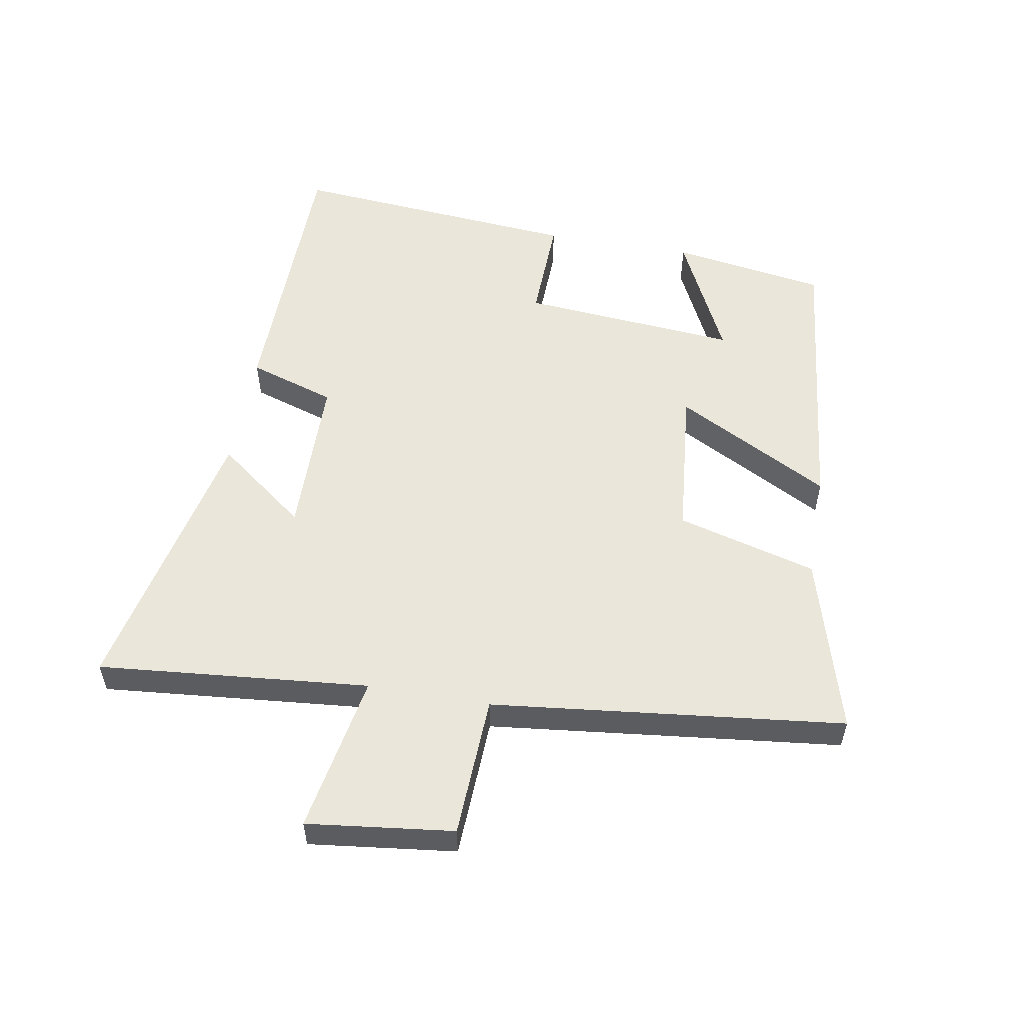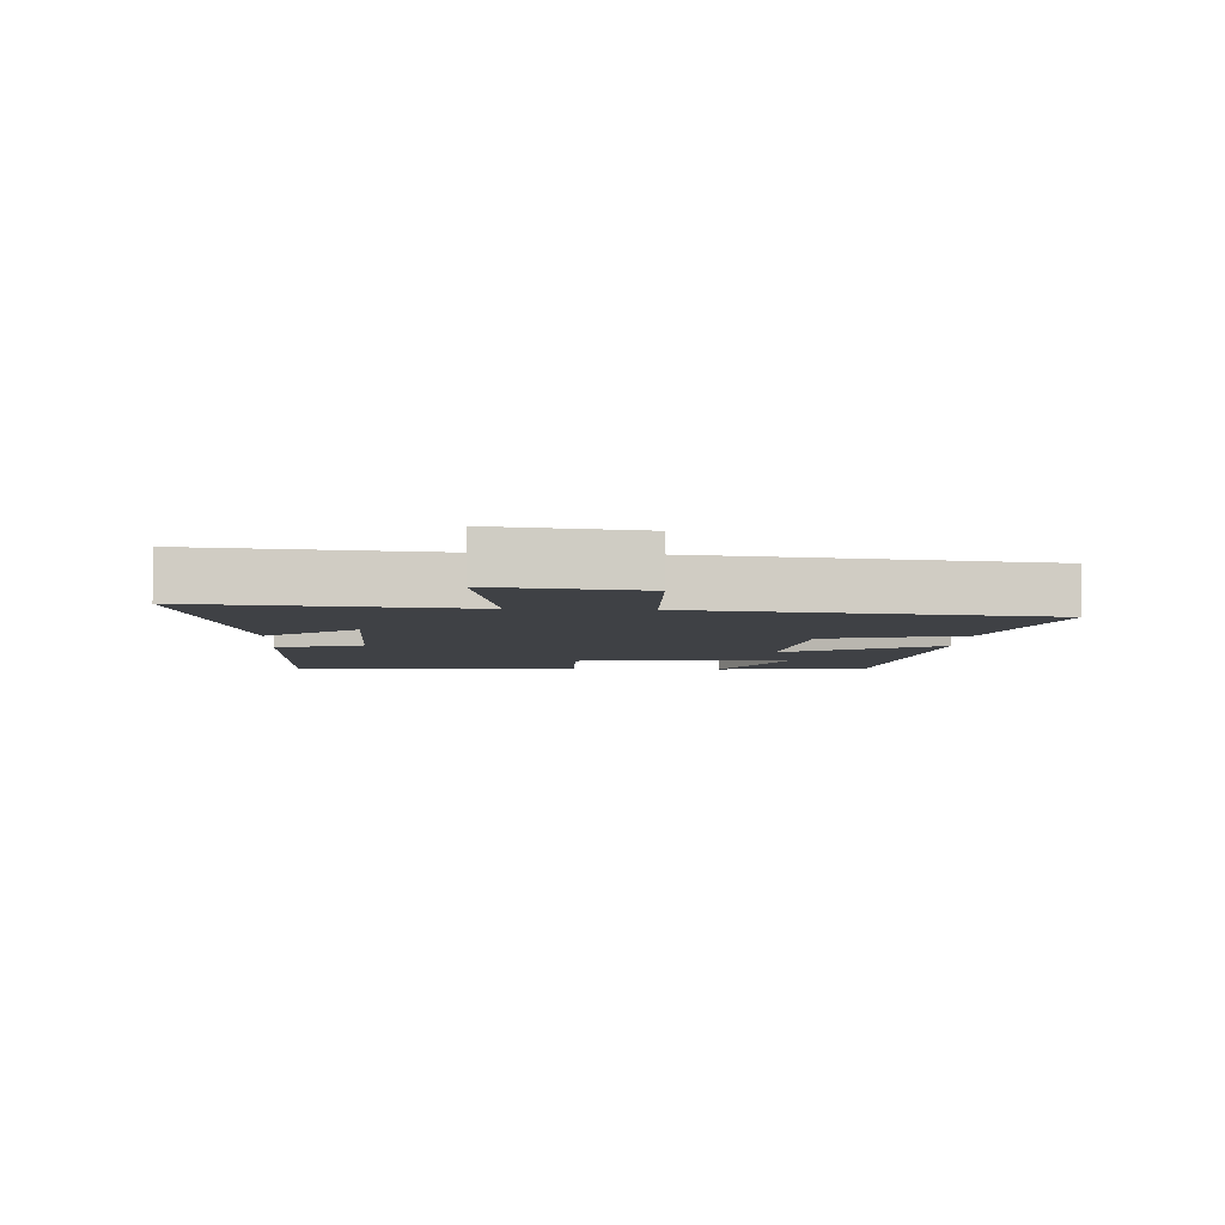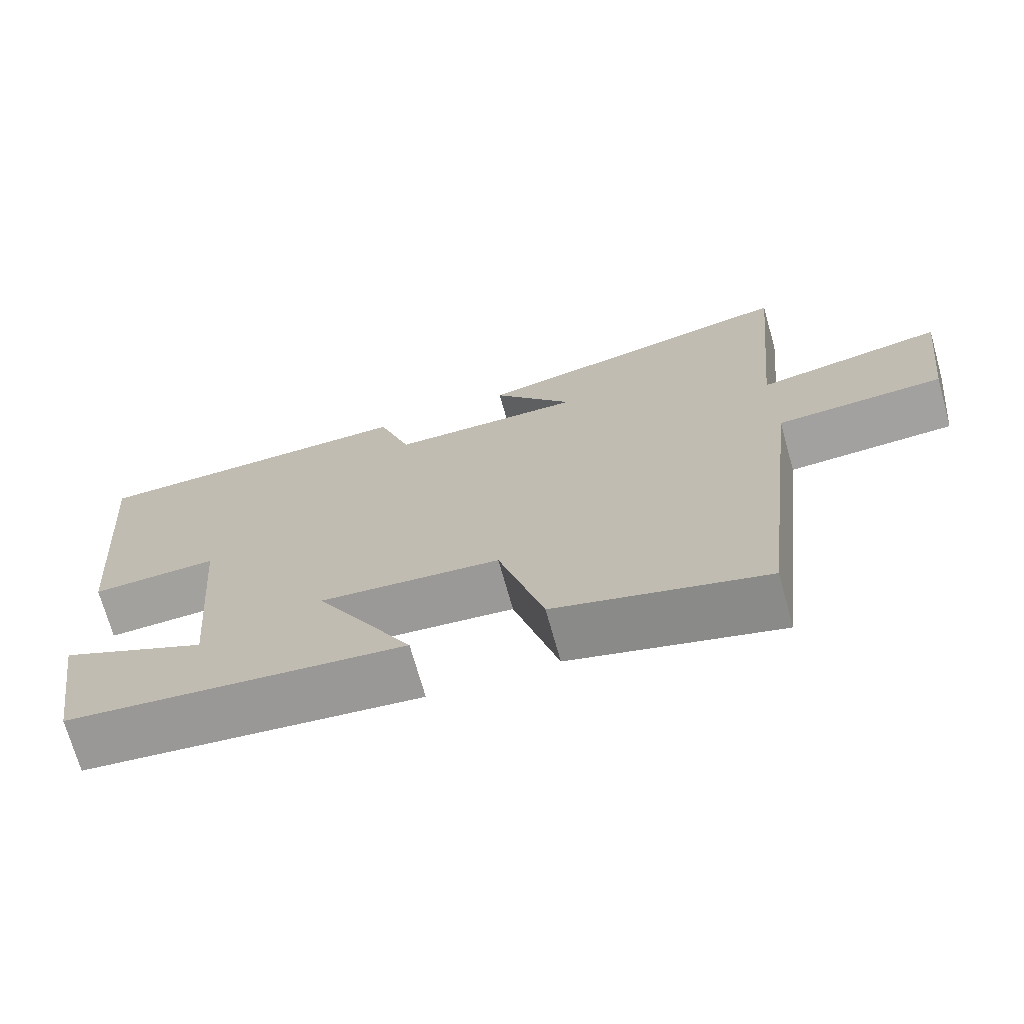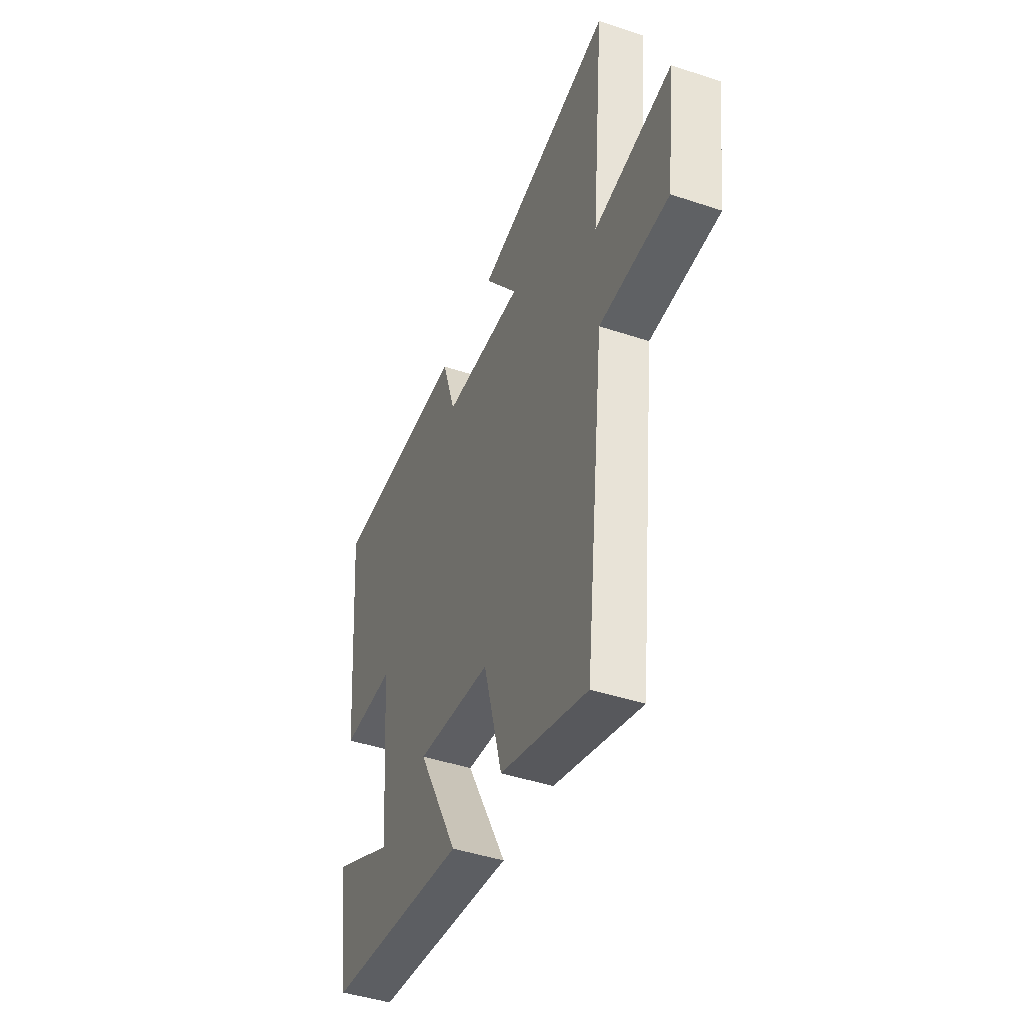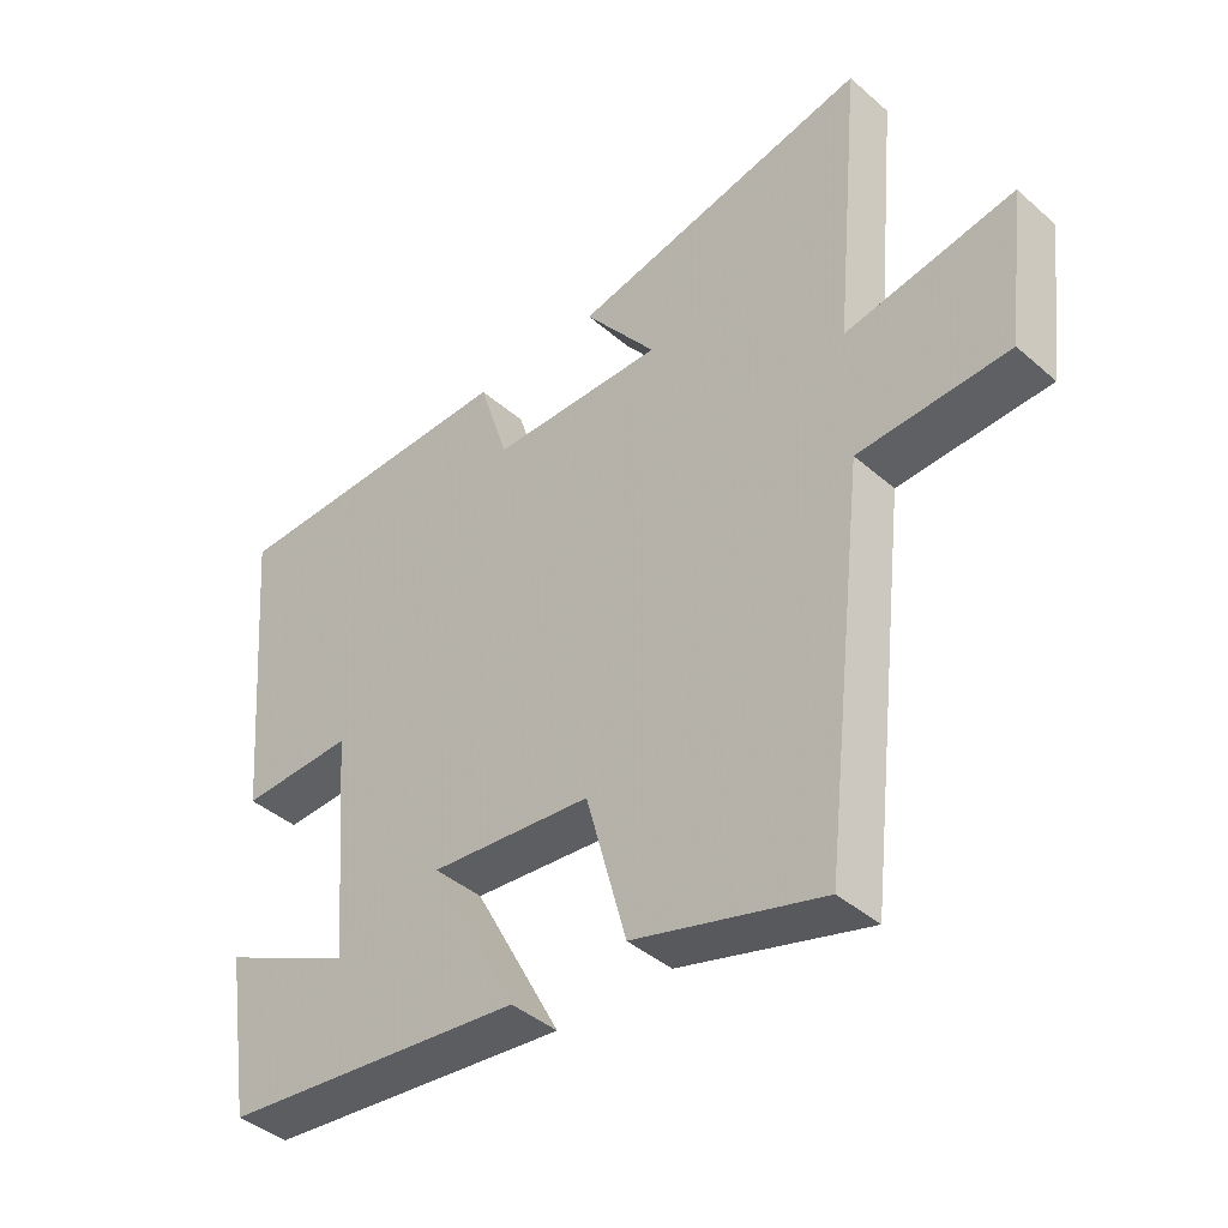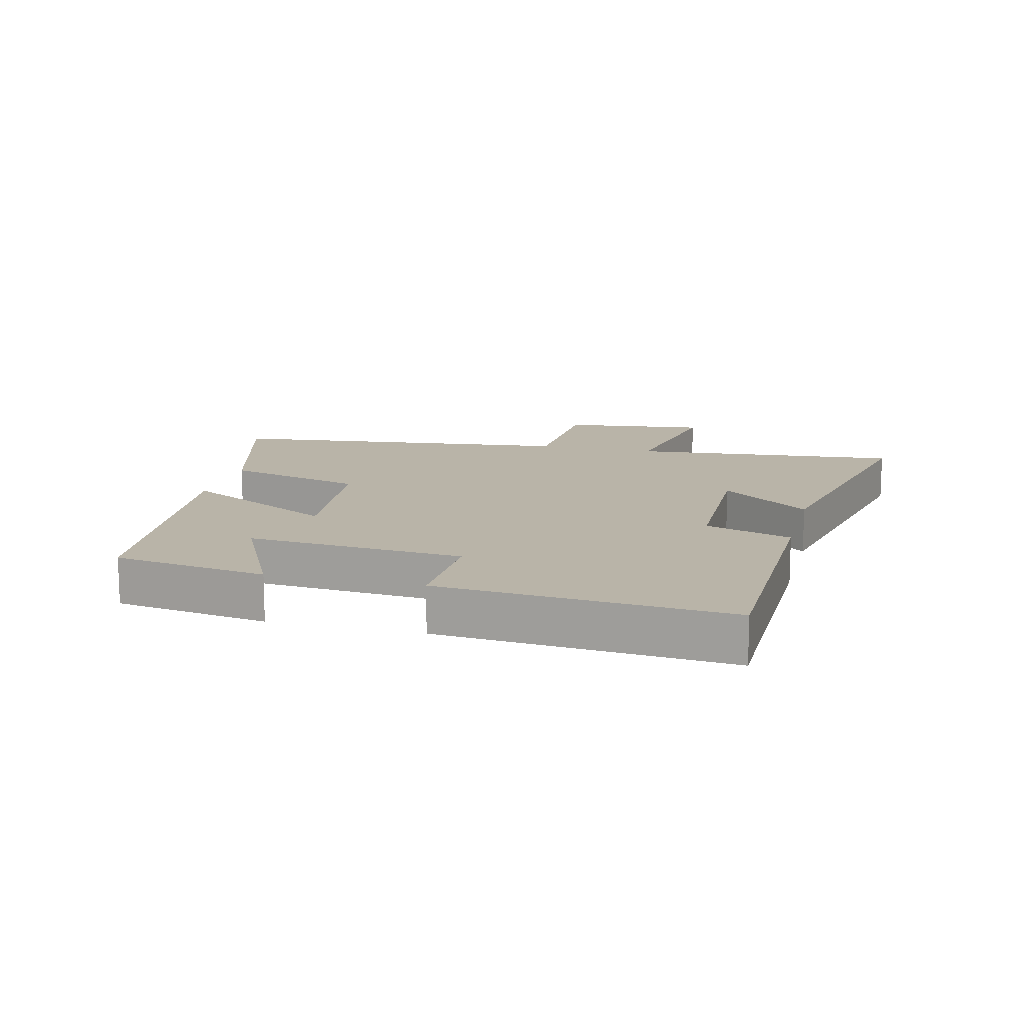
<metadata>
{"format":"obj","ext":"obj","renderer":"f3d","projection":"perspective","resolution":1024,"background":"white","views":[{"elev":54.8,"azim":100.0,"up":"+Y"},{"elev":-5.6,"azim":86.6,"up":"+Y"},{"elev":-71.4,"azim":15.7,"up":"+Z"},{"elev":-43.8,"azim":68.5,"up":"+Z"},{"elev":-41.5,"azim":43.7,"up":"+Z"},{"elev":13.3,"azim":-75.9,"up":"+Y"}]}
</metadata>
<code>
v -0.538 0.07 0.494
v -0.098 0.07 0.5
v -0.054 0.07 0.363
v 0.204 0.07 0.359
v 0.096 0.07 0.5
v 0.54 0.07 0.595
v 0.5 0.07 0.168
v 0.751 0.07 0.213
v 0.723 0.07 -0.017
v 0.5 0.07 -0.026
v 0.437 0.07 -0.58
v 0.158 0.07 -0.5
v 0.098 0.07 -0.28
v -0.142 0.07 -0.256
v -0.012 0.07 -0.5
v -0.462 0.07 -0.449
v -0.5 0.07 -0.206
v -0.304 0.07 -0.301
v -0.332 0.07 0.041
v -0.5 0.07 0.036
v -0.538 0 0.494
v -0.098 0 0.5
v -0.054 0 0.363
v 0.204 0 0.359
v 0.096 0 0.5
v 0.54 0 0.595
v 0.5 0 0.168
v 0.751 0 0.213
v 0.723 0 -0.017
v 0.5 0 -0.026
v 0.437 0 -0.58
v 0.158 0 -0.5
v 0.098 0 -0.28
v -0.142 0 -0.256
v -0.012 0 -0.5
v -0.462 0 -0.449
v -0.5 0 -0.206
v -0.304 0 -0.301
v -0.332 0 0.041
v -0.5 0 0.036
f 19 20 1 2
f 18 19 2 3
f 15 16 17 18
f 14 15 18
f 14 18 3 4
f 13 14 4
f 10 11 12 13
f 10 13 4
f 7 8 9 10
f 7 10 4 5
f 5 6 7
f 22 21 40 39
f 23 22 39 38
f 38 37 36 35
f 38 35 34
f 24 23 38 34
f 24 34 33
f 33 32 31 30
f 24 33 30
f 30 29 28 27
f 25 24 30 27
f 27 26 25
f 1 21 22 2
f 2 22 23 3
f 3 23 24 4
f 4 24 25 5
f 5 25 26 6
f 6 26 27 7
f 7 27 28 8
f 8 28 29 9
f 9 29 30 10
f 10 30 31 11
f 11 31 32 12
f 12 32 33 13
f 13 33 34 14
f 14 34 35 15
f 15 35 36 16
f 16 36 37 17
f 17 37 38 18
f 18 38 39 19
f 19 39 40 20
f 20 40 21 1

</code>
